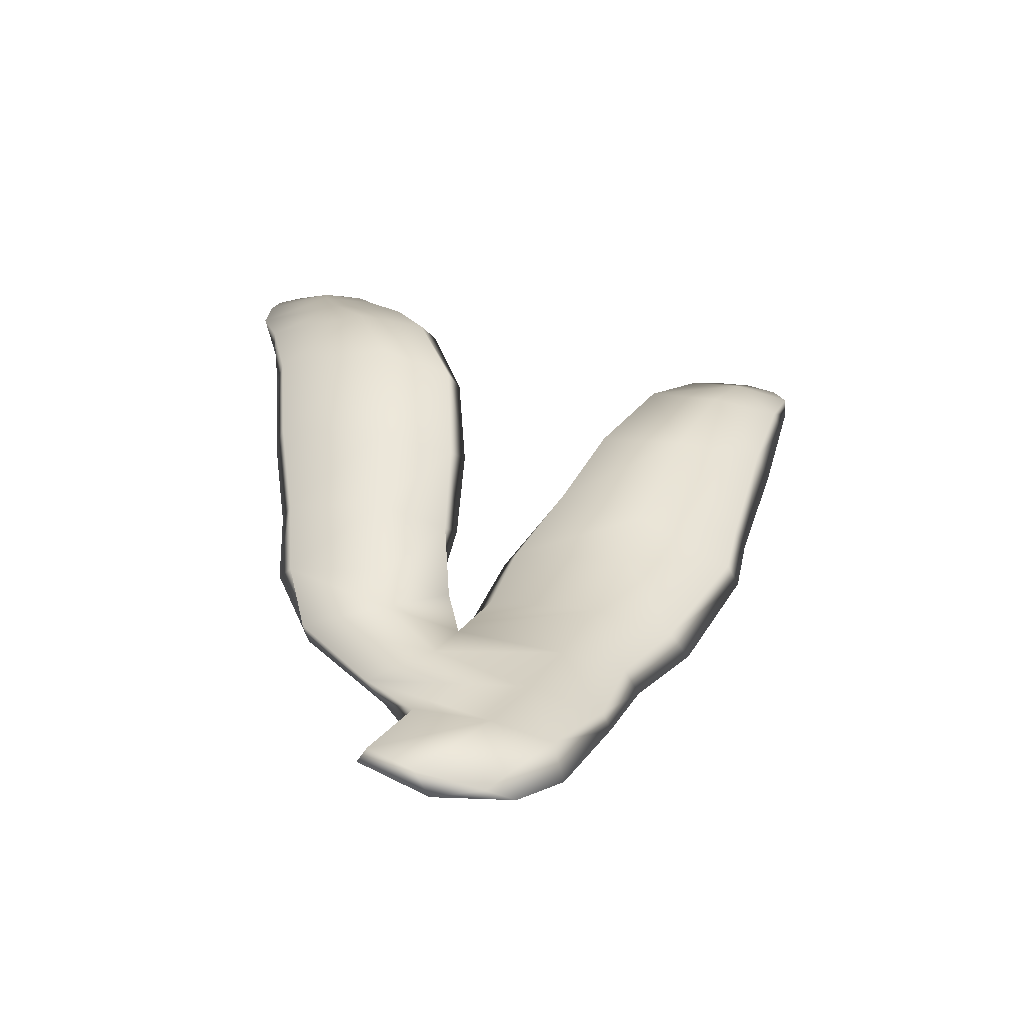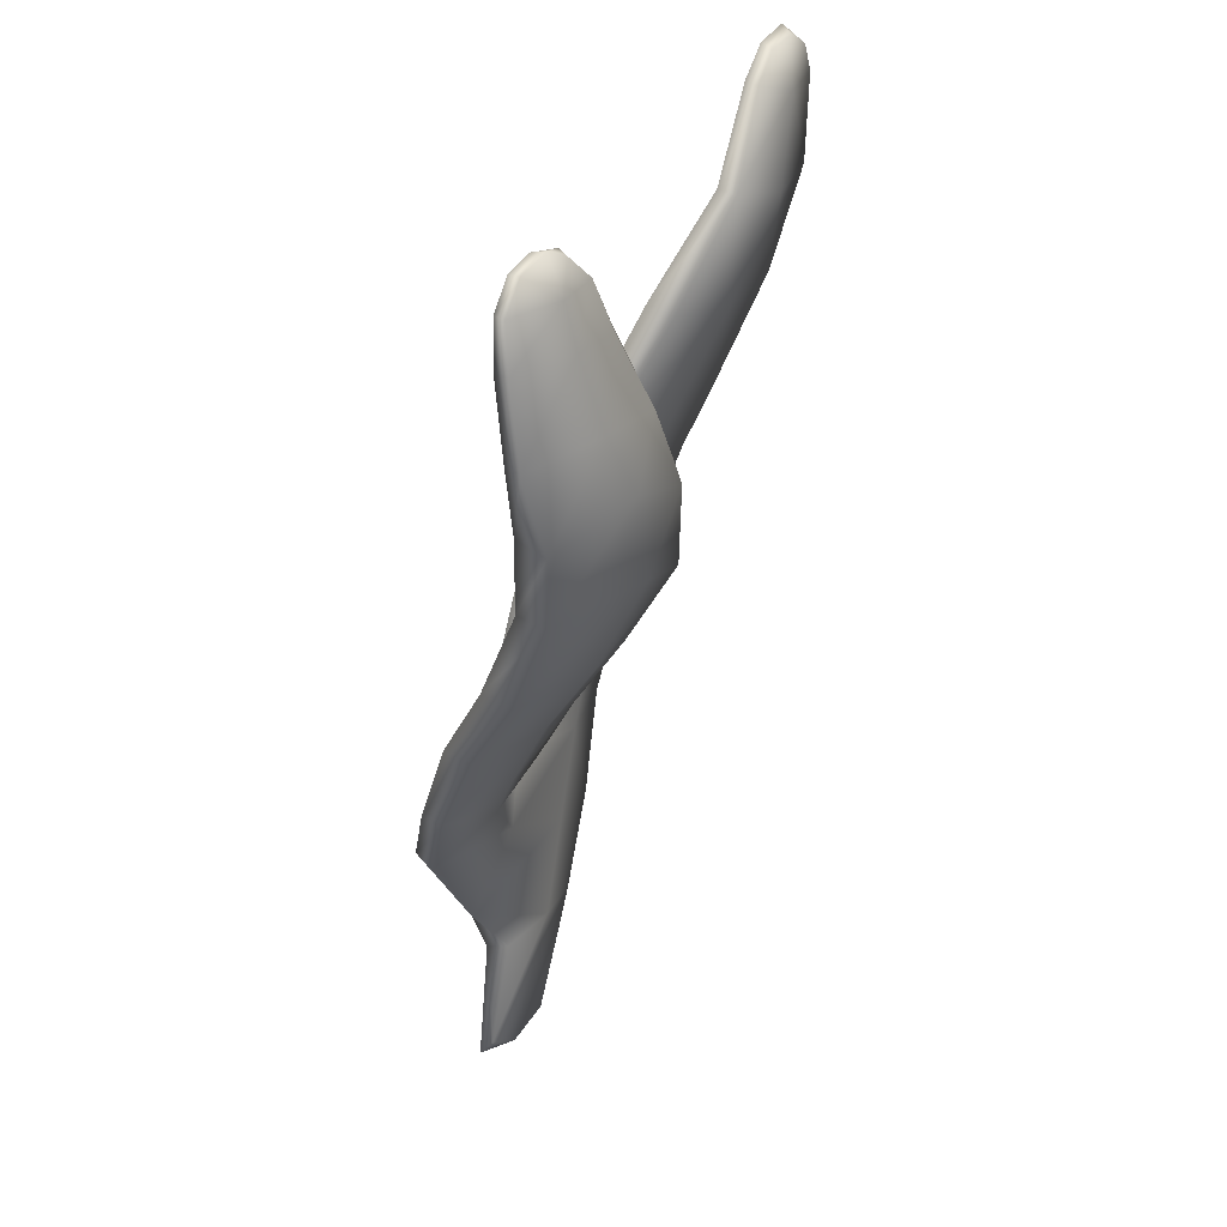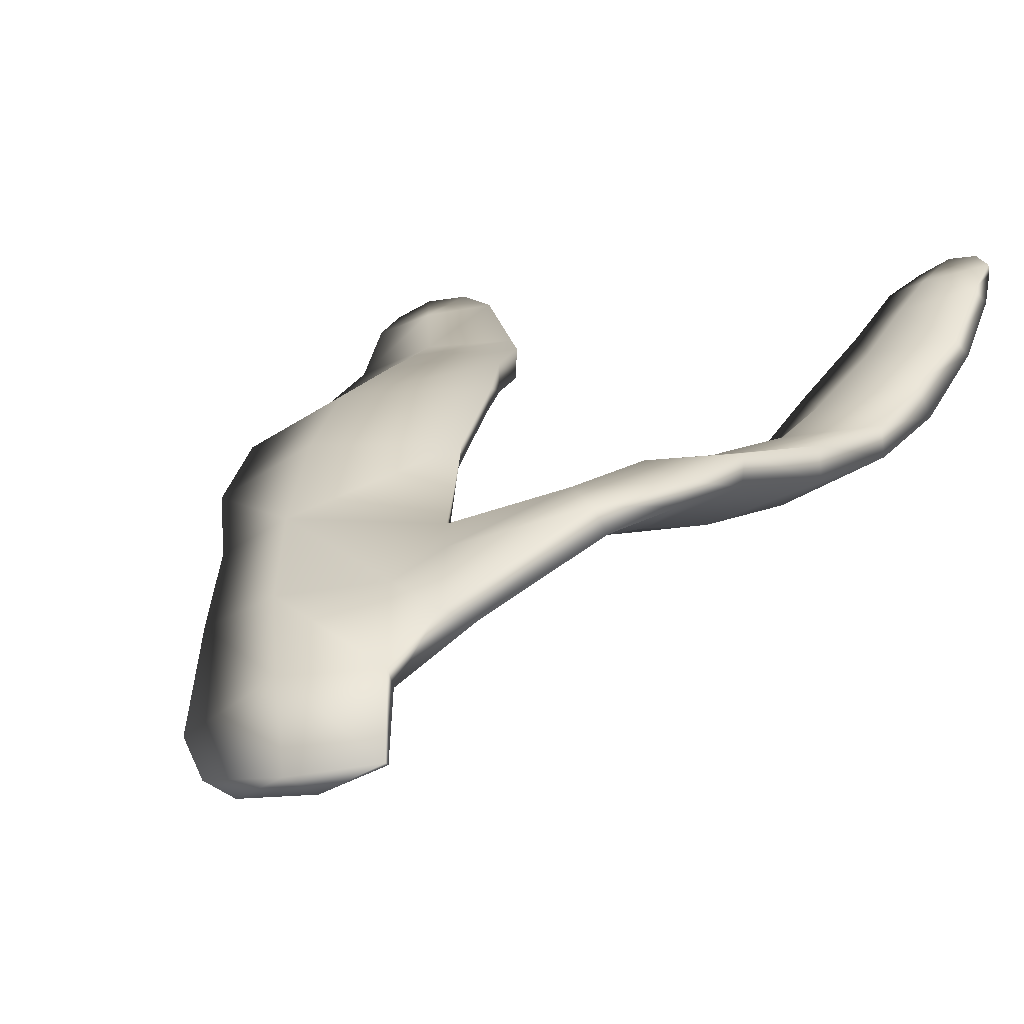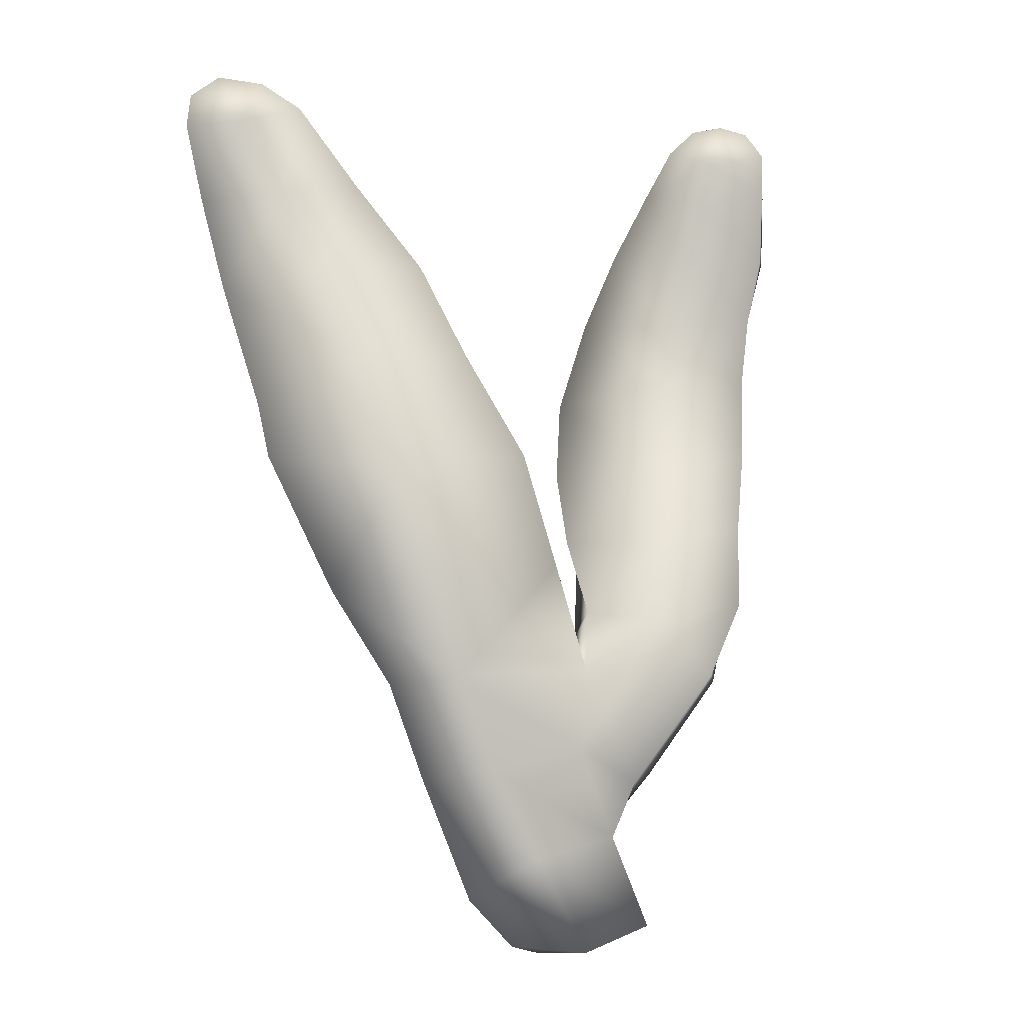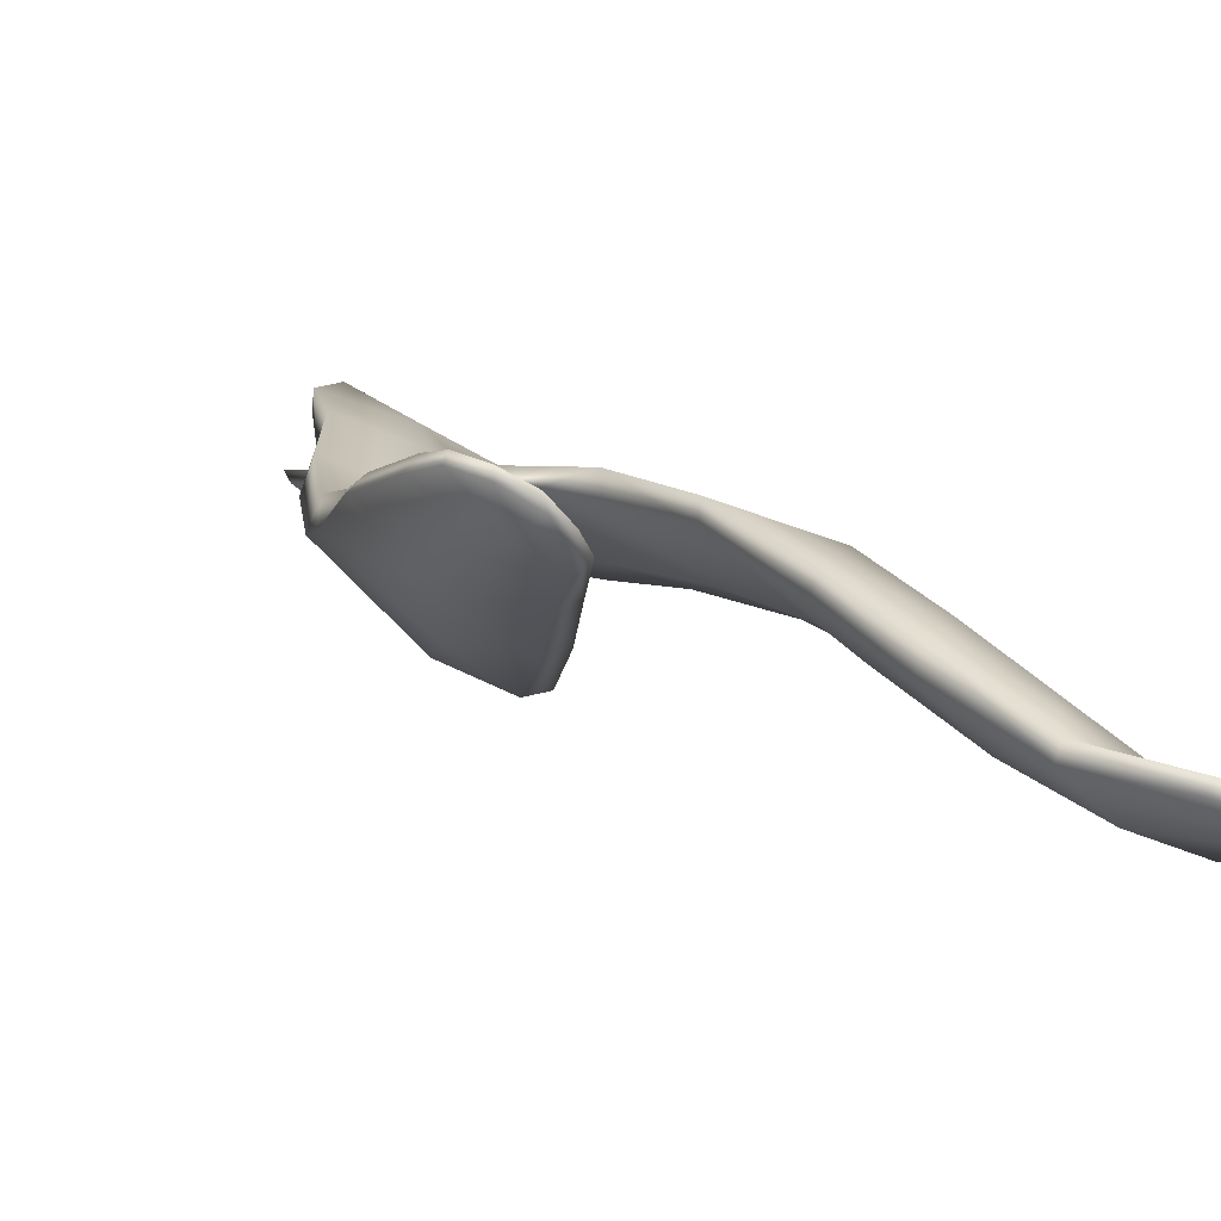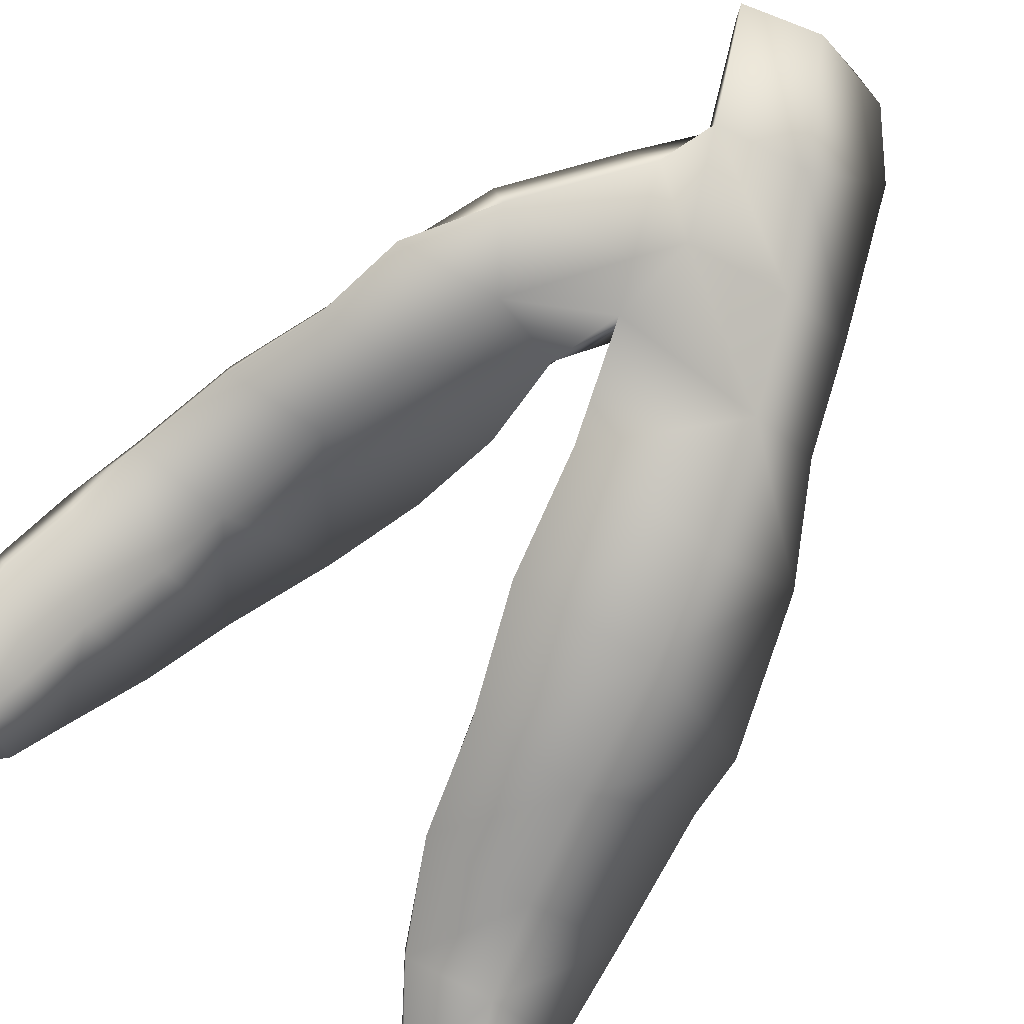
<metadata>
{"format":"obj","ext":"obj","renderer":"f3d","projection":"perspective","resolution":1024,"background":"white","views":[{"elev":-66.8,"azim":146.7,"up":"+Y"},{"elev":28.9,"azim":92.1,"up":"+Y"},{"elev":38.2,"azim":22.3,"up":"+Z"},{"elev":-1.5,"azim":-35.8,"up":"+Y"},{"elev":-1.5,"azim":154.1,"up":"+Z"},{"elev":79.8,"azim":-143.8,"up":"+Z"}]}
</metadata>
<code>
g default
v 2.854 2.056 -255
v 4.626 2.675 -254.6
v 3.528 5.16 -254.7
v 1.414 4.681 -255.2
v -0.07197 3.572 -256.3
v 1.04 2.275 -255.9
v 0.1486 7.107 -255.5
v -1.377 6.895 -256.7
v 2.489 7.628 -254.8
v 2.745 9.76 -254.9
v -0.8322 9.642 -255.7
v -2.26 9.412 -256.9
v -1.65 12.48 -256
v -3.624 11.89 -257.6
v 1.875 12.56 -255
v 1.295 15.55 -255.7
v -2.141 15.11 -256.6
v -4.757 15.47 -259
v -2.464 18.16 -257.9
v -4.734 16.93 -259.7
v 0.3388 18.32 -257.1
v -0.2572 20.86 -258.5
v -2.949 20.7 -259.3
v -5.091 20.19 -261
v -3.501 22.88 -260.6
v -5.334 22.73 -261.8
v -1.383 23.25 -260.1
v -2.881 25.37 -260.7
v -4.464 24.93 -261.1
v -5.761 24.75 -261.9
v -4.958 26.13 -261.6
v -5.632 25.6 -261.9
v -3.869 25.99 -261
v 0.3694 4.781 -256.5
v 1.866 2.027 -255.9
v -0.9421 6.979 -257
v -1.608 9.595 -257.2
v -2.845 11.99 -257.9
v -4.159 15.45 -259.4
v -4.157 16.8 -260
v -4.369 20.12 -261.4
v -4.813 22.75 -262.2
v -5.495 24.83 -262.3
v -5.23 25.57 -262.1
v -4.503 26 -261.8
v -3.615 25.91 -261.3
v -2.716 25.28 -261
v -1.275 23.15 -260.5
v -0.1656 20.56 -259.1
v 0.4678 18 -257.7
v 1.248 15.38 -256.3
v 1.758 12.46 -255.8
v 2.599 10.18 -255.5
v 0.1155 9.535 -256.8
v -0.708 12.21 -257.2
v -1.45 15.01 -258
v -1.5 16.69 -258.8
v -2.075 20.08 -260.4
v -2.916 22.64 -261.6
v -3.899 24.84 -261.8
v 3.96 6.644 -254.3
v 3.194 8.654 -254.5
v 4.913 11.09 -254.2
v 5.918 9.572 -253.3
v 3.401 11.26 -255.6
v 7.252 11.46 -253.7
v 7.755 13.54 -254.3
v 5.673 13.29 -254.9
v 3.558 13.2 -256.8
v 6.5 15.35 -256
v 4.191 15.13 -258.1
v 8.768 15.59 -255.2
v 9.53 17.93 -256.1
v 7.336 17.97 -257
v 5.104 17.23 -259.2
v 7.677 19.68 -257.2
v 6.152 19.69 -259.3
v 9.804 19.83 -256.1
v 10.18 21.63 -256
v 8.229 21.63 -256.9
v 6.749 21.7 -258.6
v 8.492 23.29 -256.7
v 7.437 23.57 -257.9
v 10.12 23.57 -255.8
v 10.16 24.74 -255.8
v 8.725 24.44 -256.5
v 7.868 24.83 -257.3
v 9.048 25.57 -256.4
v 8.429 25.45 -257
v 9.718 25.38 -256.1
v 10.22 24.67 -256.1
v 9.712 25.34 -256.3
v 10.43 23.56 -256.1
v 10.55 21.6 -256.3
v 10.25 19.61 -256.8
v 9.719 17.71 -256.7
v 8.96 15.35 -256
v 7.848 13.21 -254.9
v 7.16 11.19 -254.1
v 6.334 9.357 -253.7
v 4.654 6.831 -254.5
v 3.607 5.241 -255.2
v 4.554 2.936 -254.9
v 3.49 2.197 -255.3
v 1.886 5.026 -256.1
v 0.9184 7.302 -256.4
v 3.228 8.526 -255.4
v 4.689 9.948 -255.1
v 5.098 11.04 -255.5
v 5.893 12.97 -256.4
v 6.623 14.93 -257.5
v 7.498 17.72 -258.7
v 8.344 20.09 -258.5
v 8.944 21.71 -257.9
v 9.153 23.57 -257.4
v 9.118 24.64 -257.1
v 8.96 25.57 -256.8
v 8.566 25.32 -257.2
v 8.095 24.71 -257.6
v 7.872 23.49 -258
v 7.258 21.56 -258.8
v 6.695 19.58 -259.4
v 5.609 17.11 -259.3
v 4.697 14.68 -258.2
v 4.023 12.58 -256.9
v 3.281 10.7 -256.1
g seaweed3 group6 kelp foliage8
f 1 2 4
f 4 2 3
f 1 4 6
f 6 4 5
f 7 8 4
f 4 8 5
f 4 3 7
f 7 3 9
f 7 9 11
f 11 9 10
f 7 11 8
f 8 11 12
f 13 14 11
f 11 14 12
f 10 15 11
f 11 15 13
f 15 16 13
f 13 16 17
f 13 17 14
f 14 17 18
f 17 19 18
f 18 19 20
f 16 21 17
f 17 21 19
f 21 22 19
f 19 22 23
f 23 24 19
f 19 24 20
f 23 25 24
f 24 25 26
f 22 27 23
f 23 27 25
f 27 28 25
f 25 28 29
f 25 29 26
f 26 29 30
f 31 32 29
f 29 32 30
f 28 33 29
f 29 33 31
f 34 35 5
f 5 35 6
f 5 8 34
f 34 8 36
f 8 12 36
f 36 12 37
f 12 14 37
f 37 14 38
f 14 18 38
f 38 18 39
f 18 20 39
f 39 20 40
f 24 41 20
f 20 41 40
f 24 26 41
f 41 26 42
f 26 30 42
f 42 30 43
f 30 32 43
f 43 32 44
f 32 31 44
f 44 31 45
f 31 33 45
f 45 33 46
f 33 28 46
f 46 28 47
f 28 27 47
f 47 27 48
f 27 22 48
f 48 22 49
f 22 21 49
f 49 21 50
f 21 16 50
f 50 16 51
f 16 15 51
f 51 15 52
f 10 53 15
f 15 53 52
f 52 53 55
f 55 53 54
f 54 37 55
f 55 37 38
f 39 56 38
f 38 56 55
f 56 51 55
f 55 51 52
f 40 57 39
f 39 57 56
f 56 57 51
f 51 57 50
f 41 58 40
f 40 58 57
f 57 58 50
f 50 58 49
f 49 58 48
f 48 58 59
f 58 41 59
f 59 41 42
f 43 60 42
f 42 60 59
f 59 60 48
f 48 60 47
f 47 60 46
f 46 60 45
f 43 44 60
f 60 44 45
f 3 61 9
f 9 61 62
f 61 64 62
f 9 62 10
f 62 63 10
f 10 63 65
f 62 64 63
f 63 64 66
f 63 66 68
f 68 66 67
f 63 68 65
f 65 68 69
f 68 70 69
f 69 70 71
f 68 67 70
f 70 67 72
f 70 72 74
f 74 72 73
f 74 75 70
f 70 75 71
f 76 77 74
f 74 77 75
f 74 73 76
f 76 73 78
f 76 78 80
f 80 78 79
f 80 81 76
f 76 81 77
f 82 83 80
f 80 83 81
f 80 79 82
f 82 79 84
f 82 84 86
f 86 84 85
f 82 86 83
f 83 86 87
f 88 89 86
f 86 89 87
f 85 90 86
f 86 90 88
f 91 92 85
f 85 92 90
f 85 84 91
f 91 84 93
f 84 79 93
f 93 79 94
f 79 78 94
f 94 78 95
f 78 73 95
f 95 73 96
f 73 72 96
f 96 72 97
f 72 67 97
f 97 67 98
f 67 66 98
f 98 66 99
f 66 64 99
f 99 64 100
f 61 101 64
f 64 101 100
f 3 102 61
f 61 102 101
f 2 103 3
f 3 103 102
f 102 103 105
f 105 103 104
f 104 35 105
f 105 35 34
f 36 106 34
f 34 106 105
f 37 54 36
f 36 54 106
f 102 105 101
f 101 105 106
f 101 106 107
f 107 106 54
f 54 53 107
f 101 107 100
f 100 107 108
f 100 108 99
f 99 108 109
f 109 110 99
f 99 110 98
f 110 111 98
f 98 111 97
f 111 112 97
f 97 112 96
f 112 113 96
f 96 113 95
f 113 114 95
f 95 114 94
f 114 115 94
f 94 115 93
f 115 116 93
f 93 116 91
f 91 116 92
f 92 116 117
f 117 88 92
f 92 88 90
f 88 117 89
f 89 117 118
f 89 118 87
f 87 118 119
f 87 119 83
f 83 119 120
f 83 120 81
f 81 120 121
f 81 121 77
f 77 121 122
f 77 122 75
f 75 122 123
f 75 123 71
f 71 123 124
f 71 124 69
f 69 124 125
f 69 125 65
f 65 125 126
f 126 53 65
f 65 53 10
f 107 53 108
f 108 53 126
f 108 126 109
f 126 125 109
f 109 125 110
f 125 124 110
f 110 124 111
f 124 123 111
f 111 123 112
f 123 122 112
f 112 122 113
f 122 121 113
f 113 121 114
f 121 120 114
f 114 120 115
f 120 119 115
f 115 119 116
f 119 118 116
f 116 118 117
f 6 35 1
f 1 35 104
f 103 2 104
f 104 2 1

</code>
